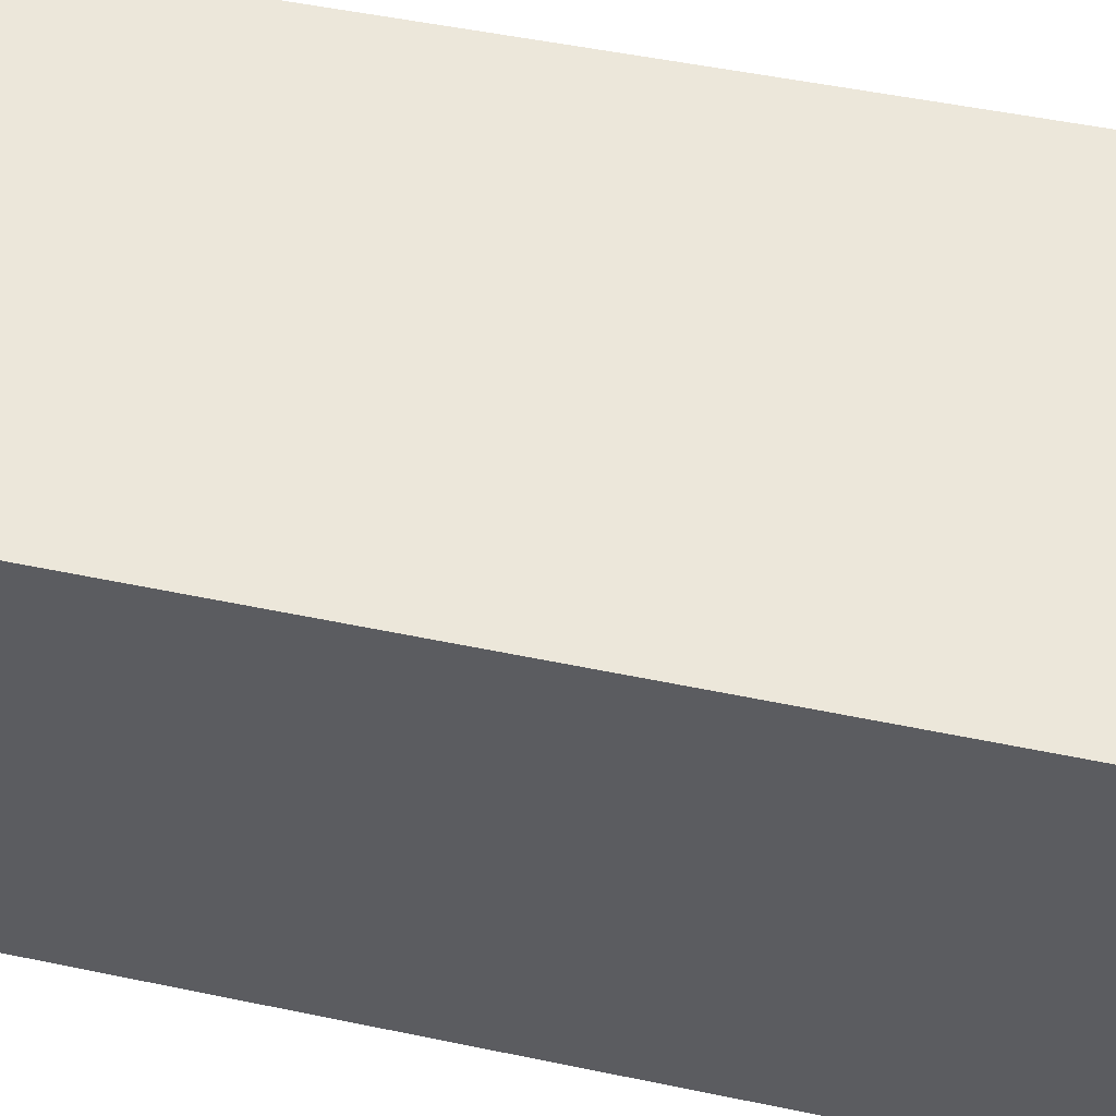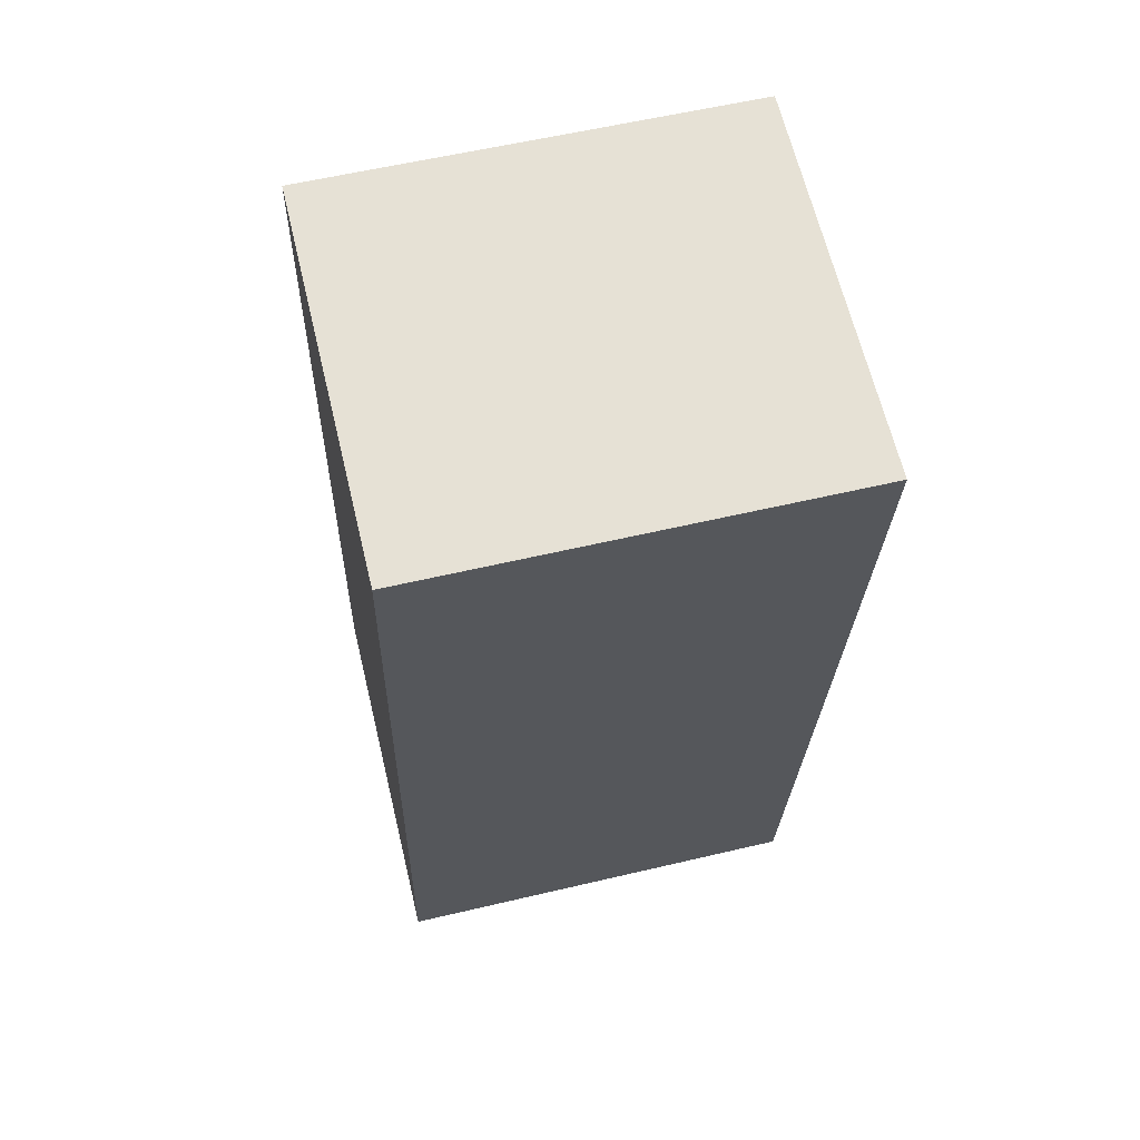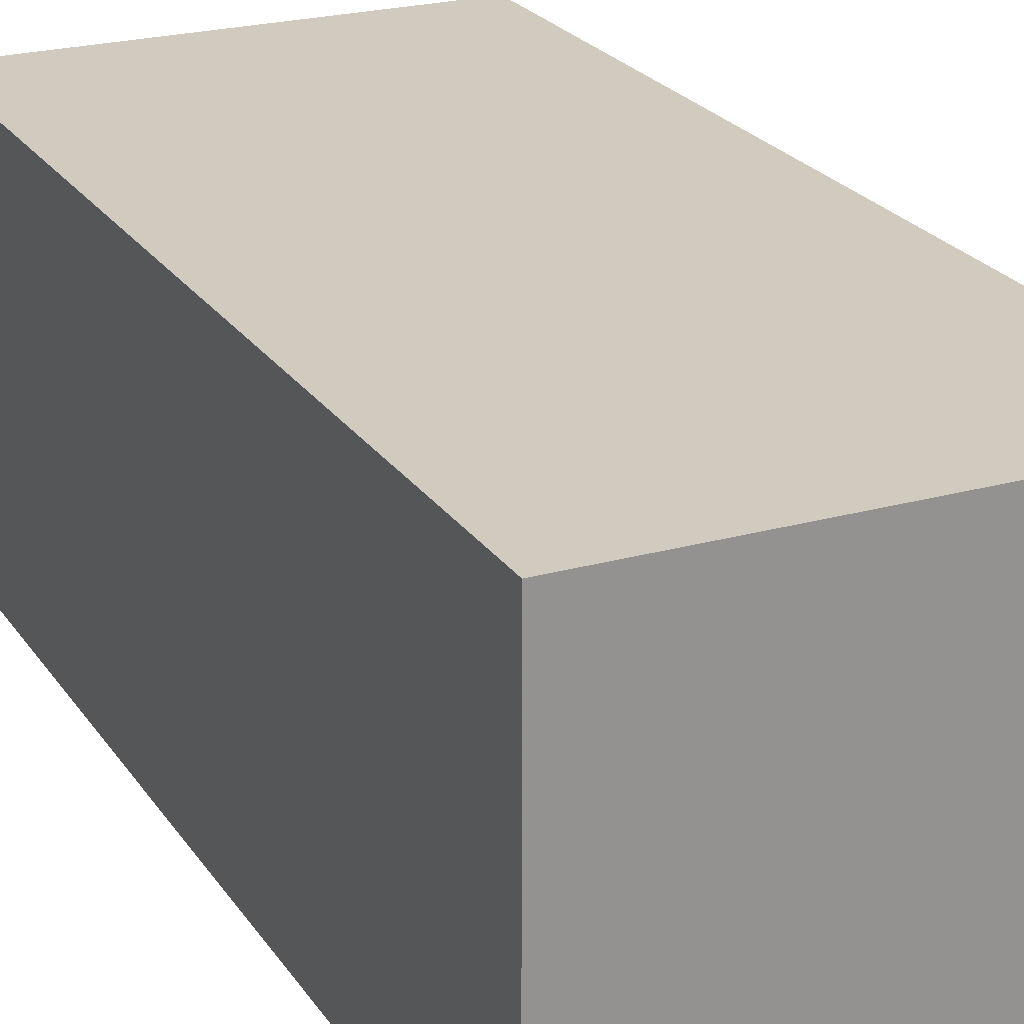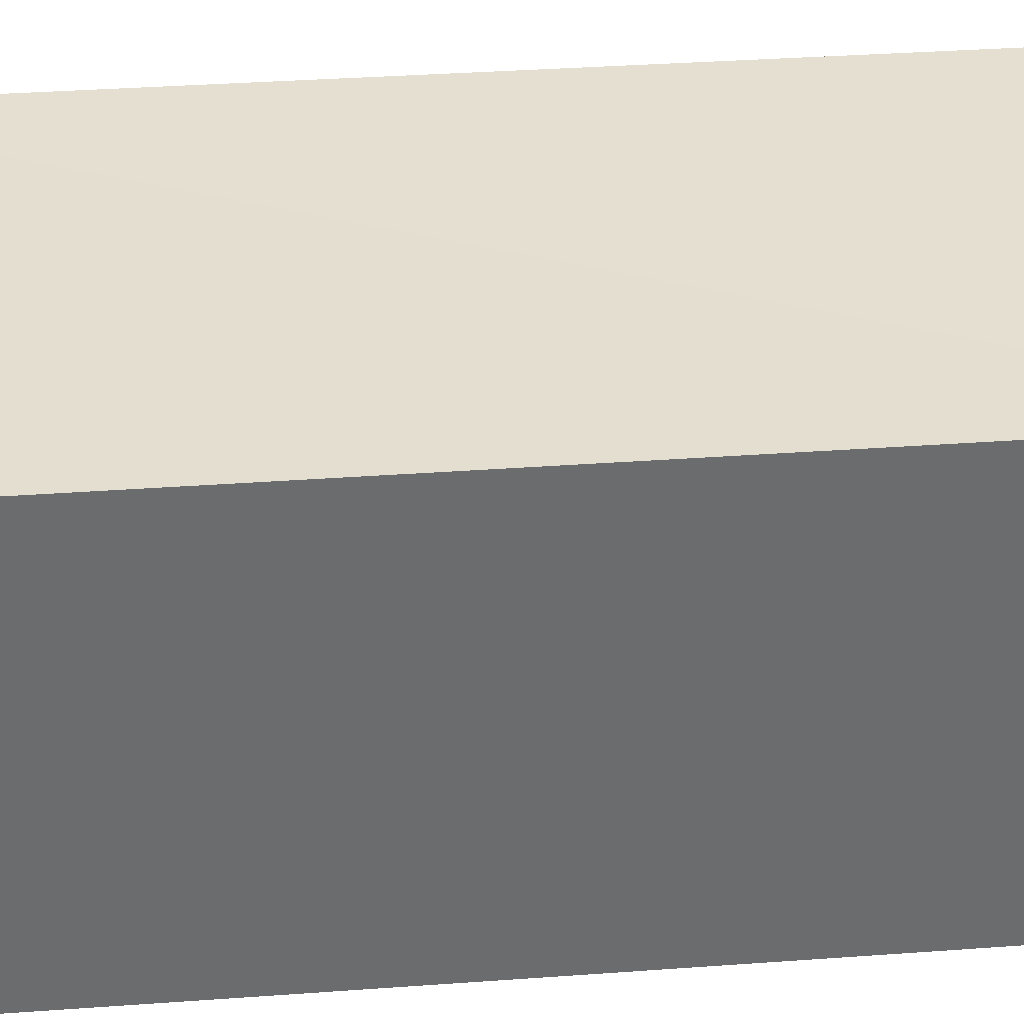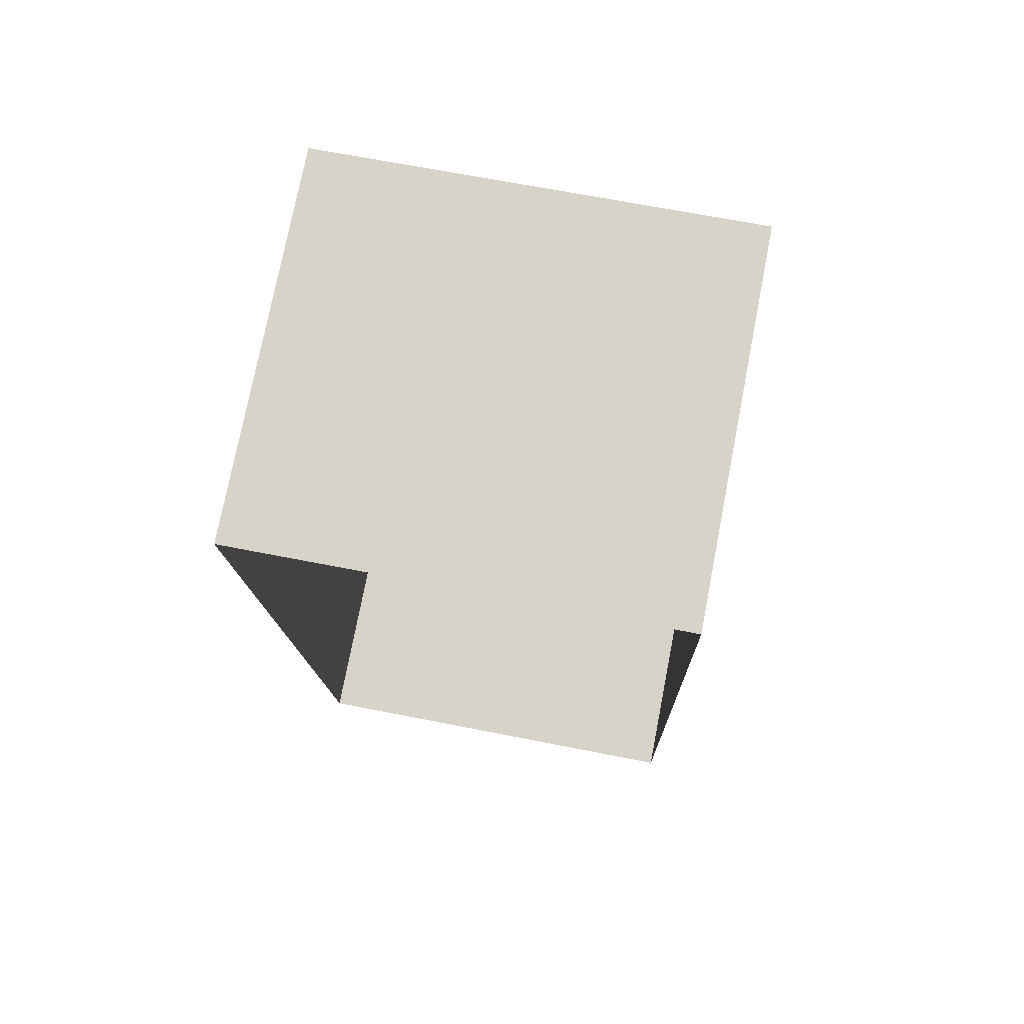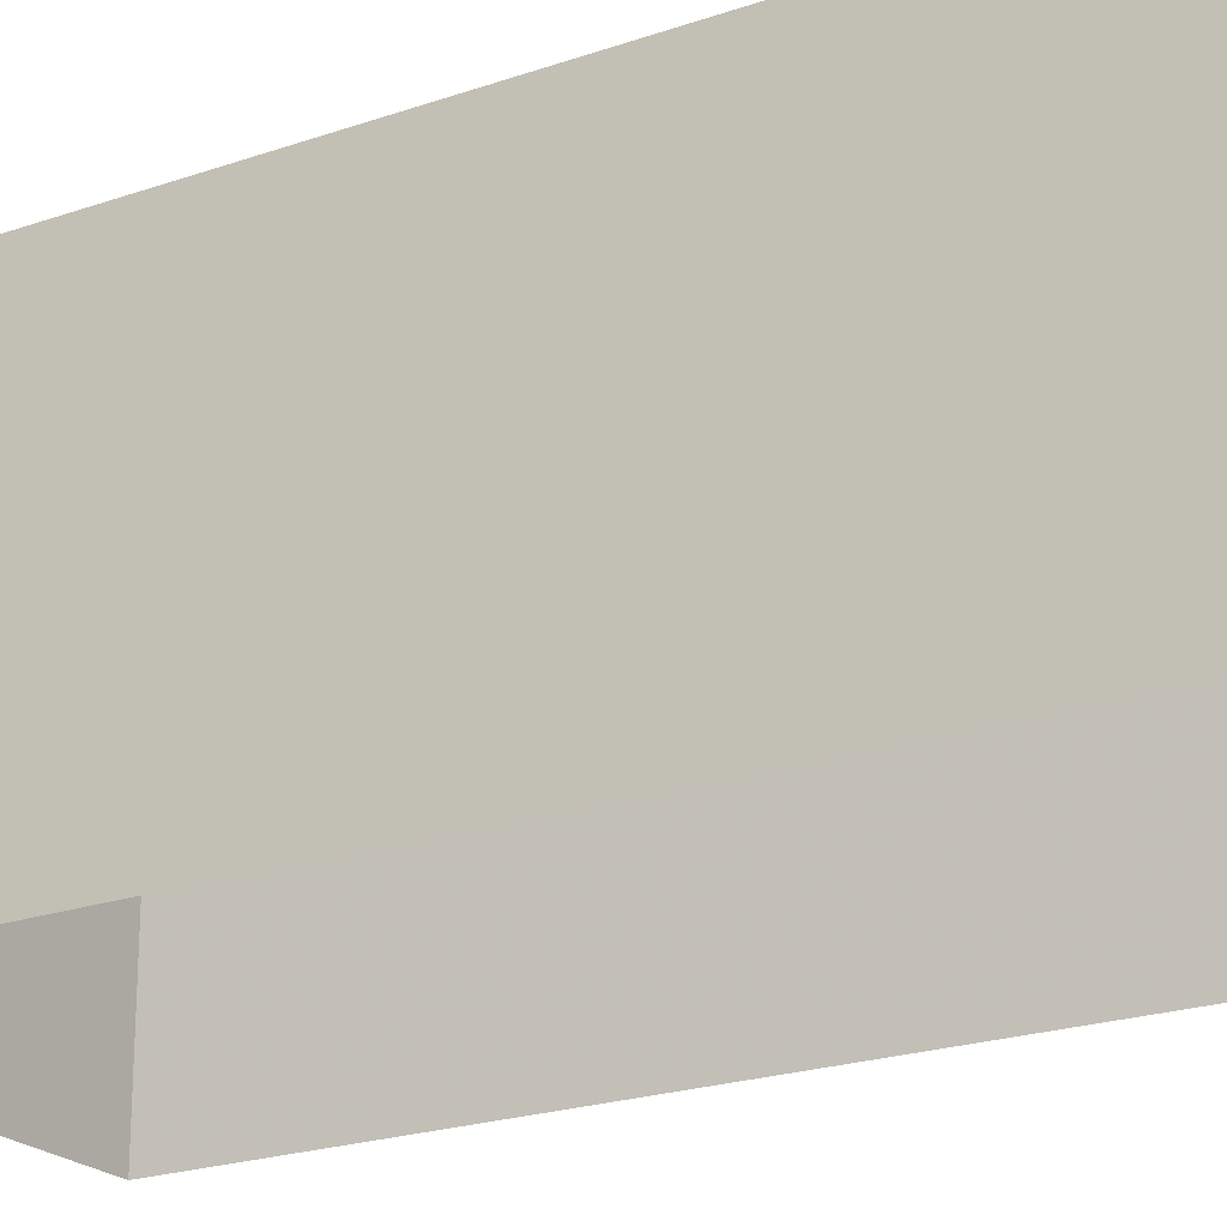
<metadata>
{"format":"obj","ext":"obj","renderer":"f3d","projection":"perspective","resolution":1024,"background":"white","views":[{"elev":51.4,"azim":101.2,"up":"+Z"},{"elev":65.5,"azim":-13.7,"up":"+Y"},{"elev":23.5,"azim":-26.9,"up":"+Z"},{"elev":36.6,"azim":-96.9,"up":"+Z"},{"elev":76.1,"azim":-169.0,"up":"+Y"},{"elev":-22.1,"azim":119.7,"up":"+Z"}]}
</metadata>
<code>
v -3.729e+05 -1.035e+05 30.72
v -3.729e+05 -1.035e+05 30.73
v -3.729e+05 -1.035e+05 30.72
v -3.729e+05 -1.035e+05 30.73
v -3.729e+05 -1.035e+05 35.27
v -3.729e+05 -1.035e+05 35.27
v -3.729e+05 -1.035e+05 35.27
v -3.729e+05 -1.035e+05 35.27
f 1 2 3
f 1 4 2
f 5 6 7
f 5 8 6
f 5 3 2
f 5 7 3
f 7 1 3
f 7 6 1
f 8 4 1
f 6 8 1
f 5 2 4
f 8 5 4

</code>
